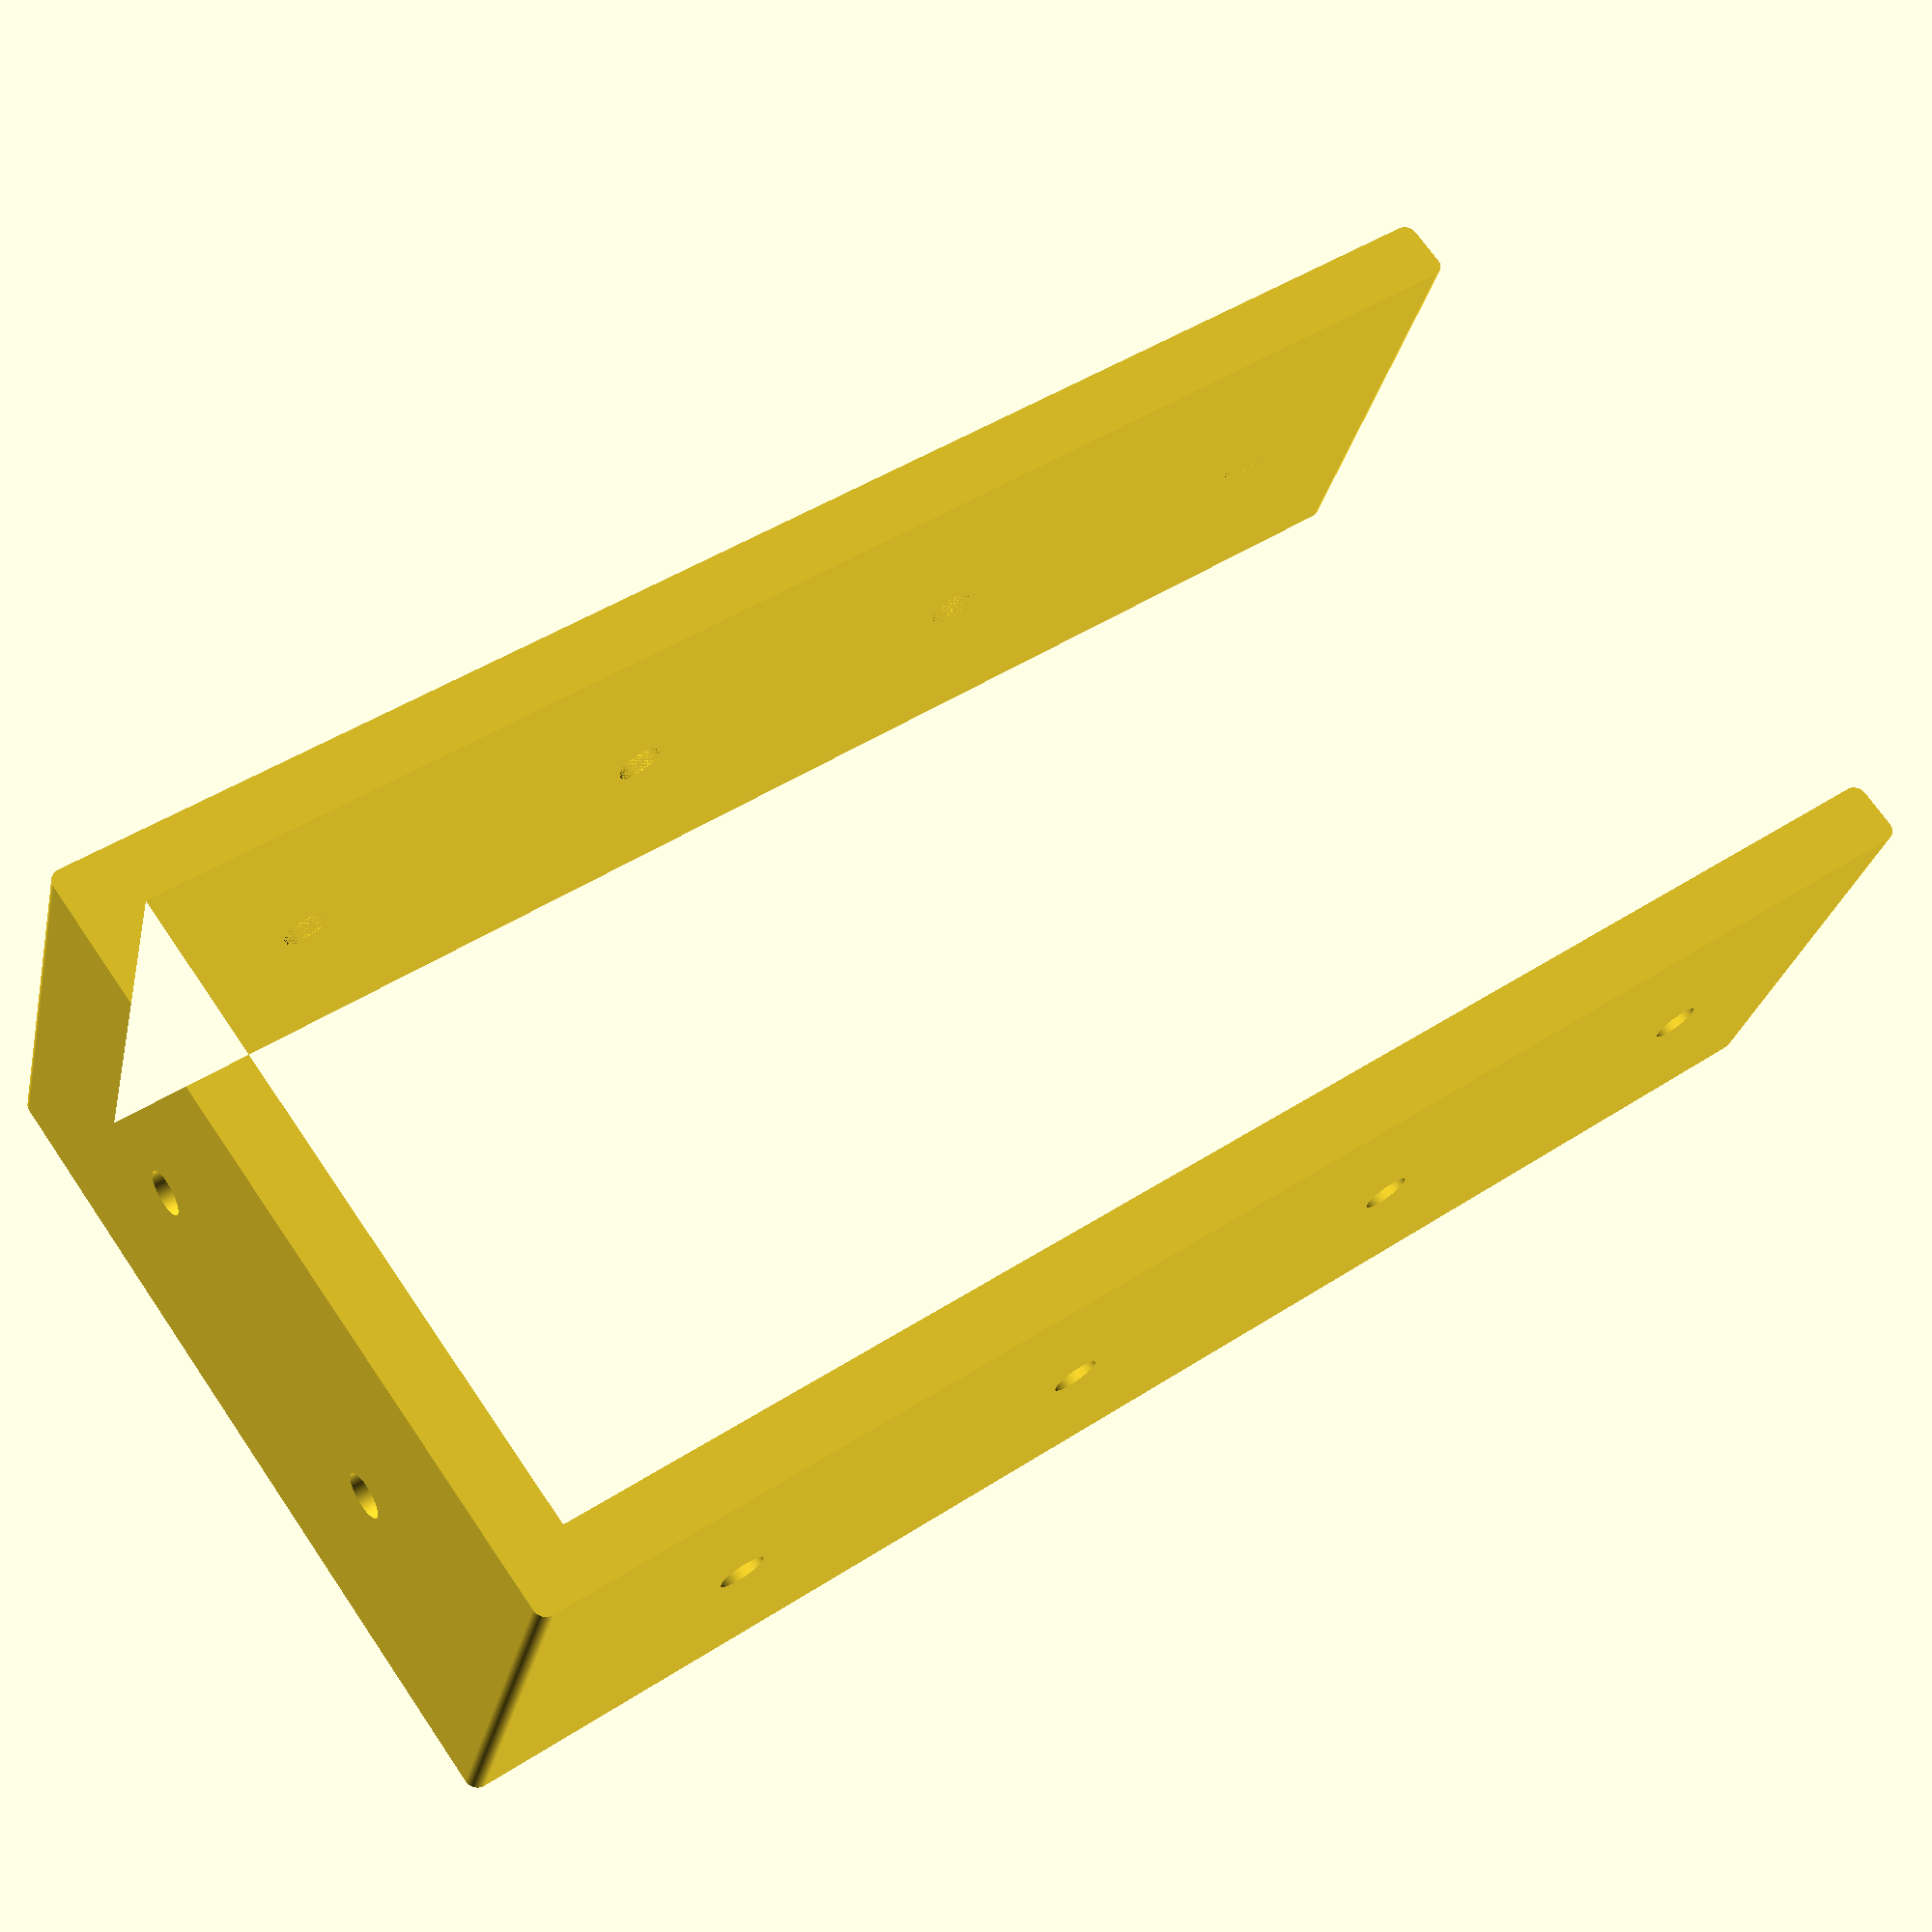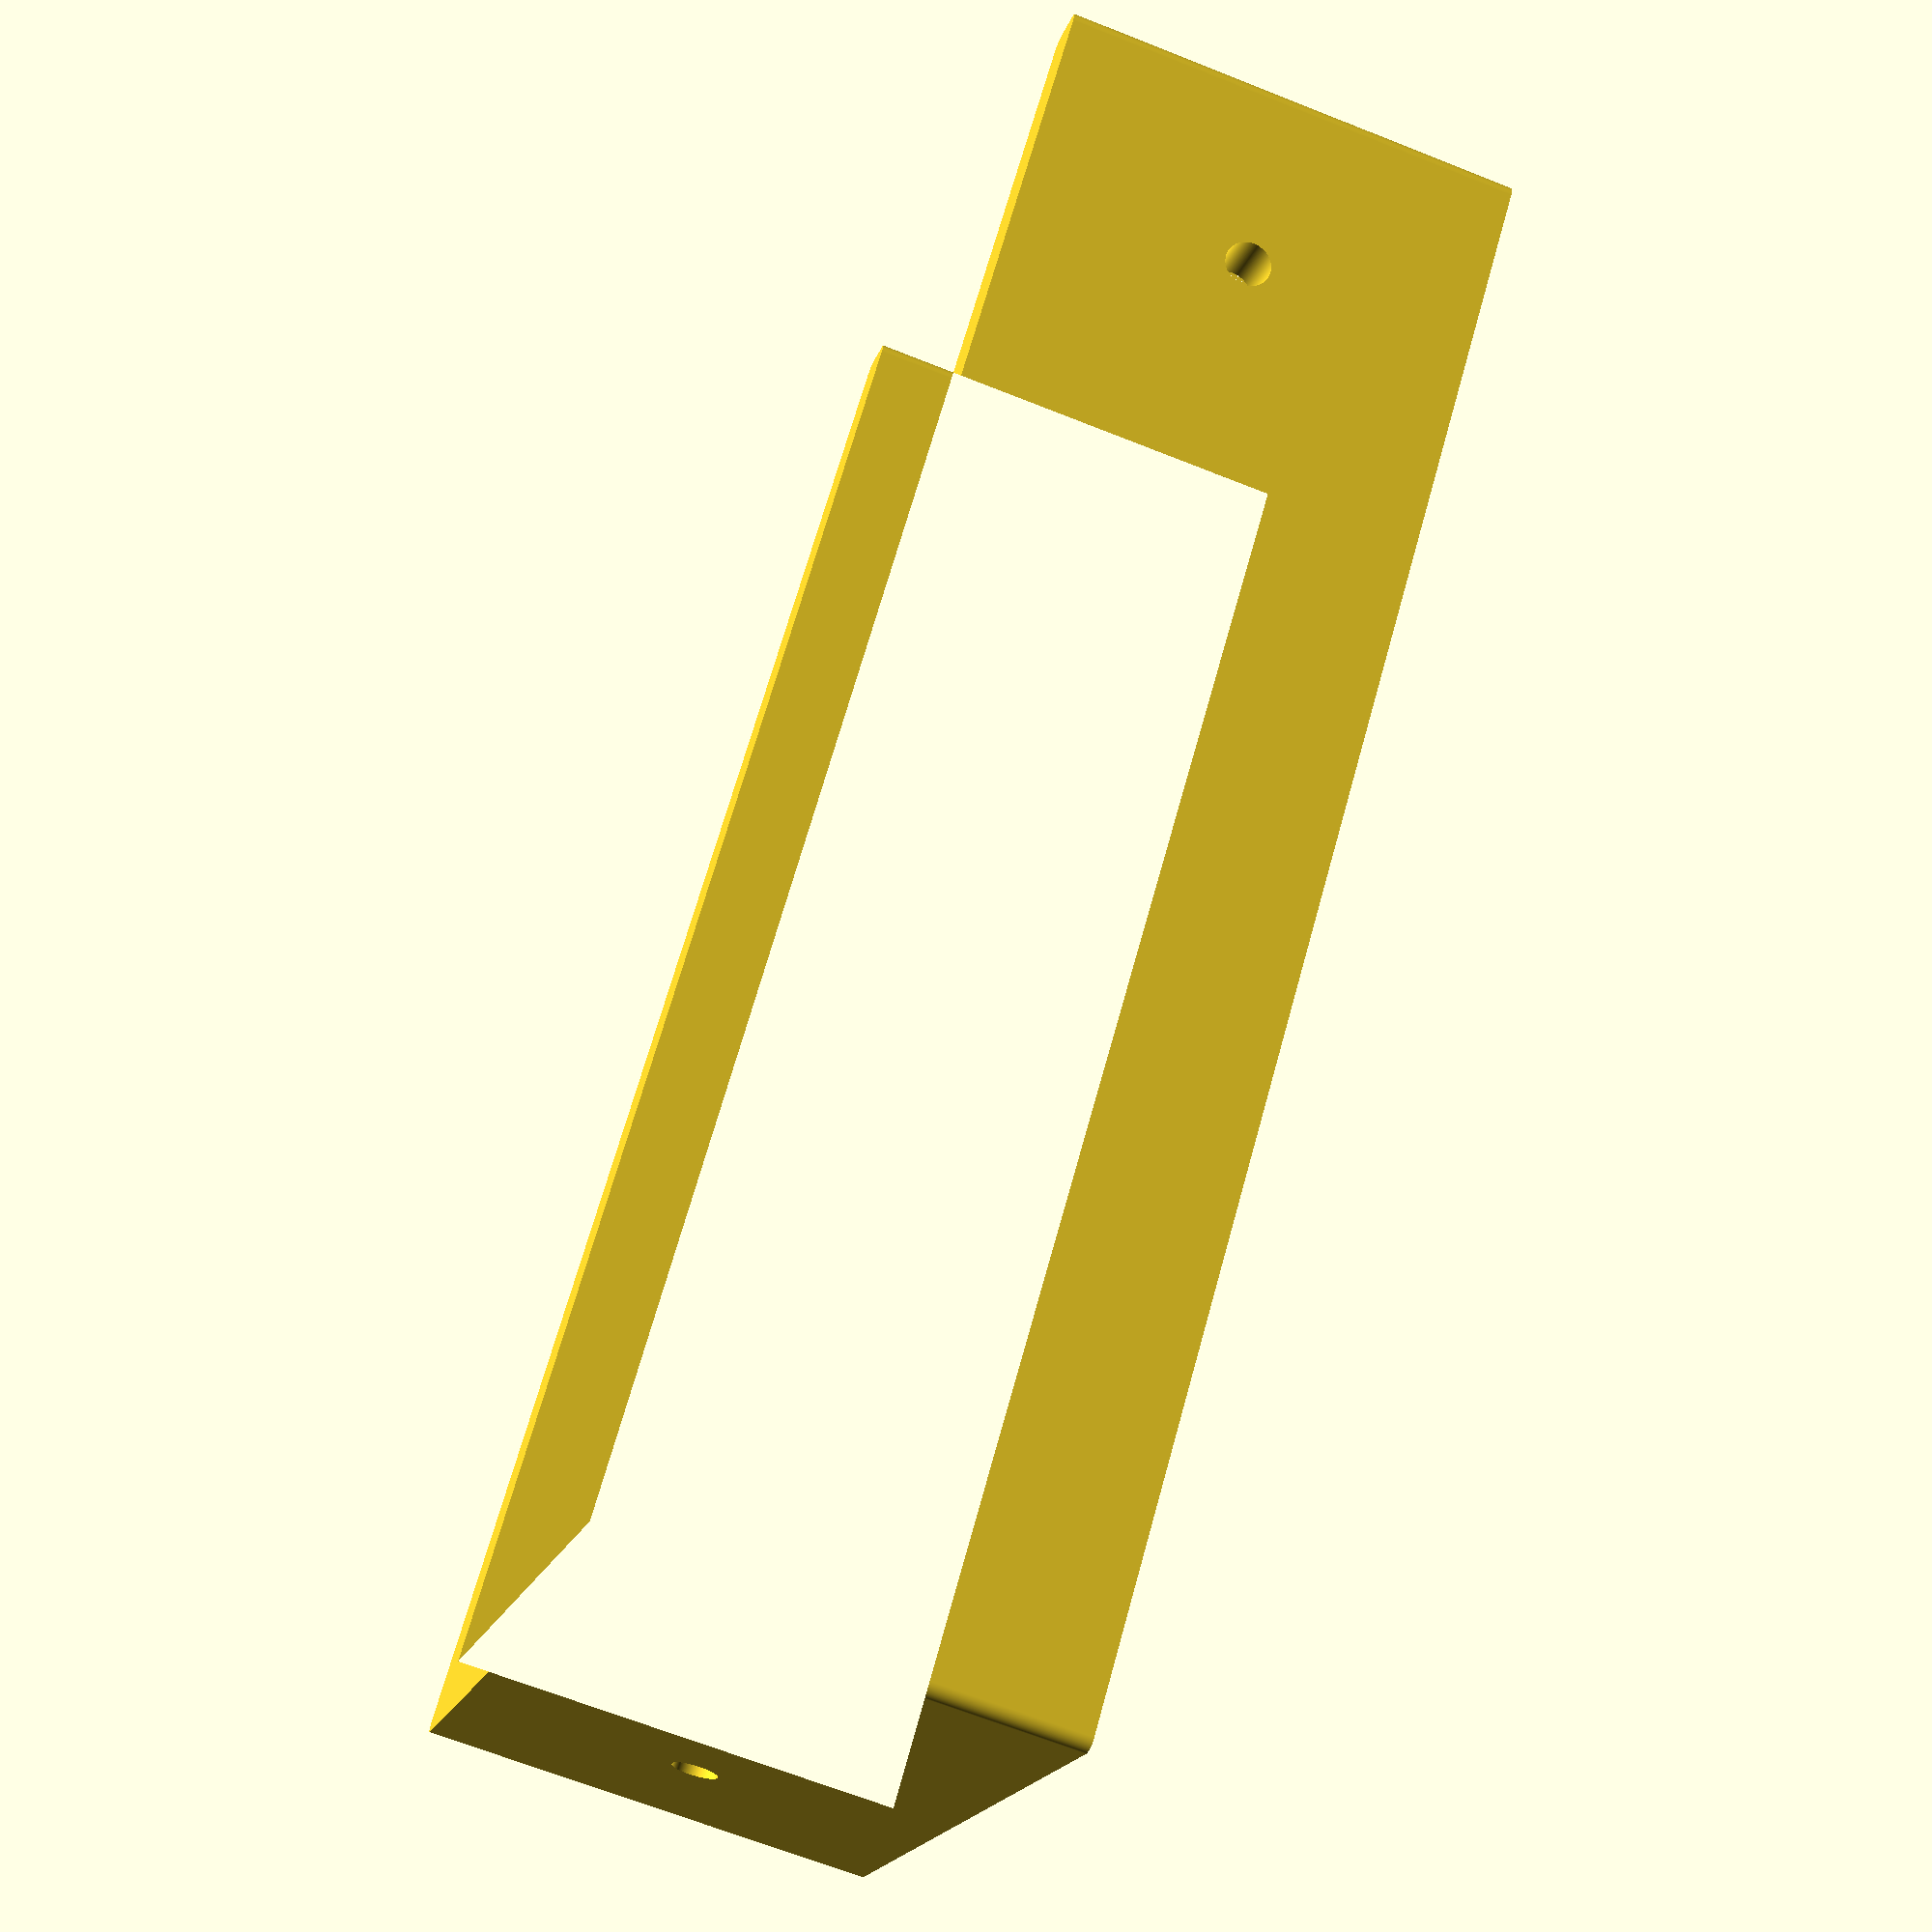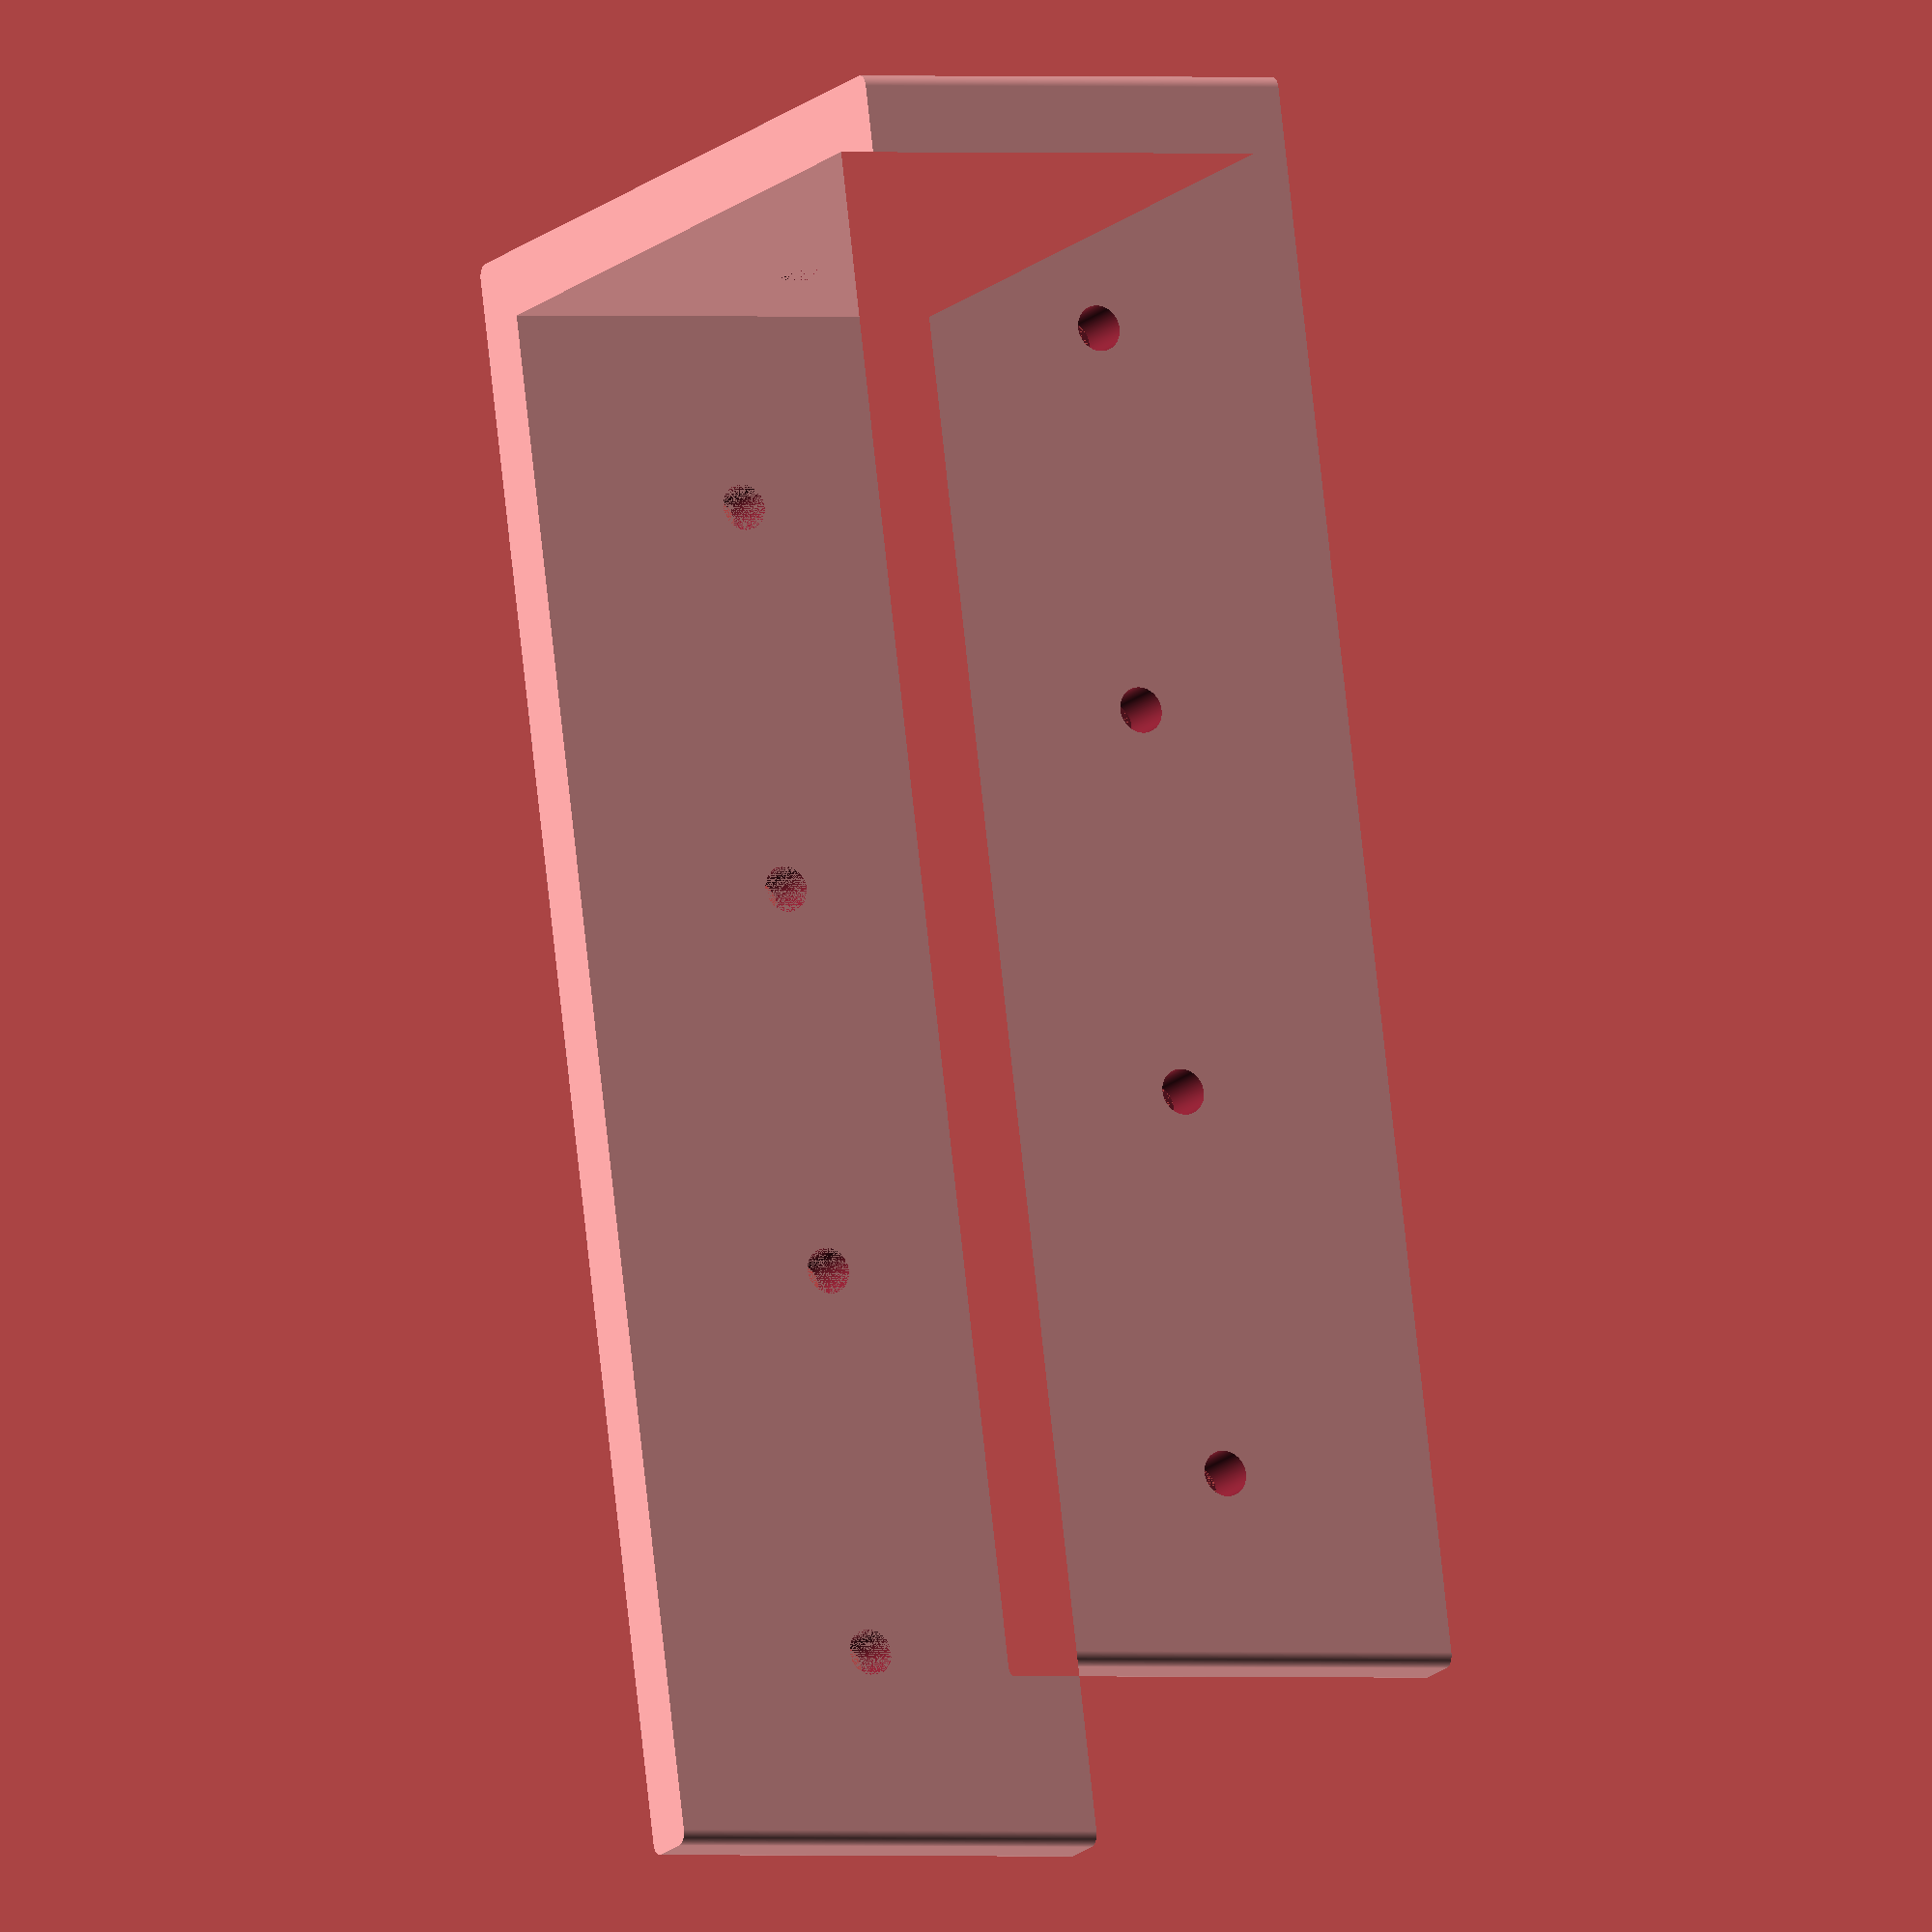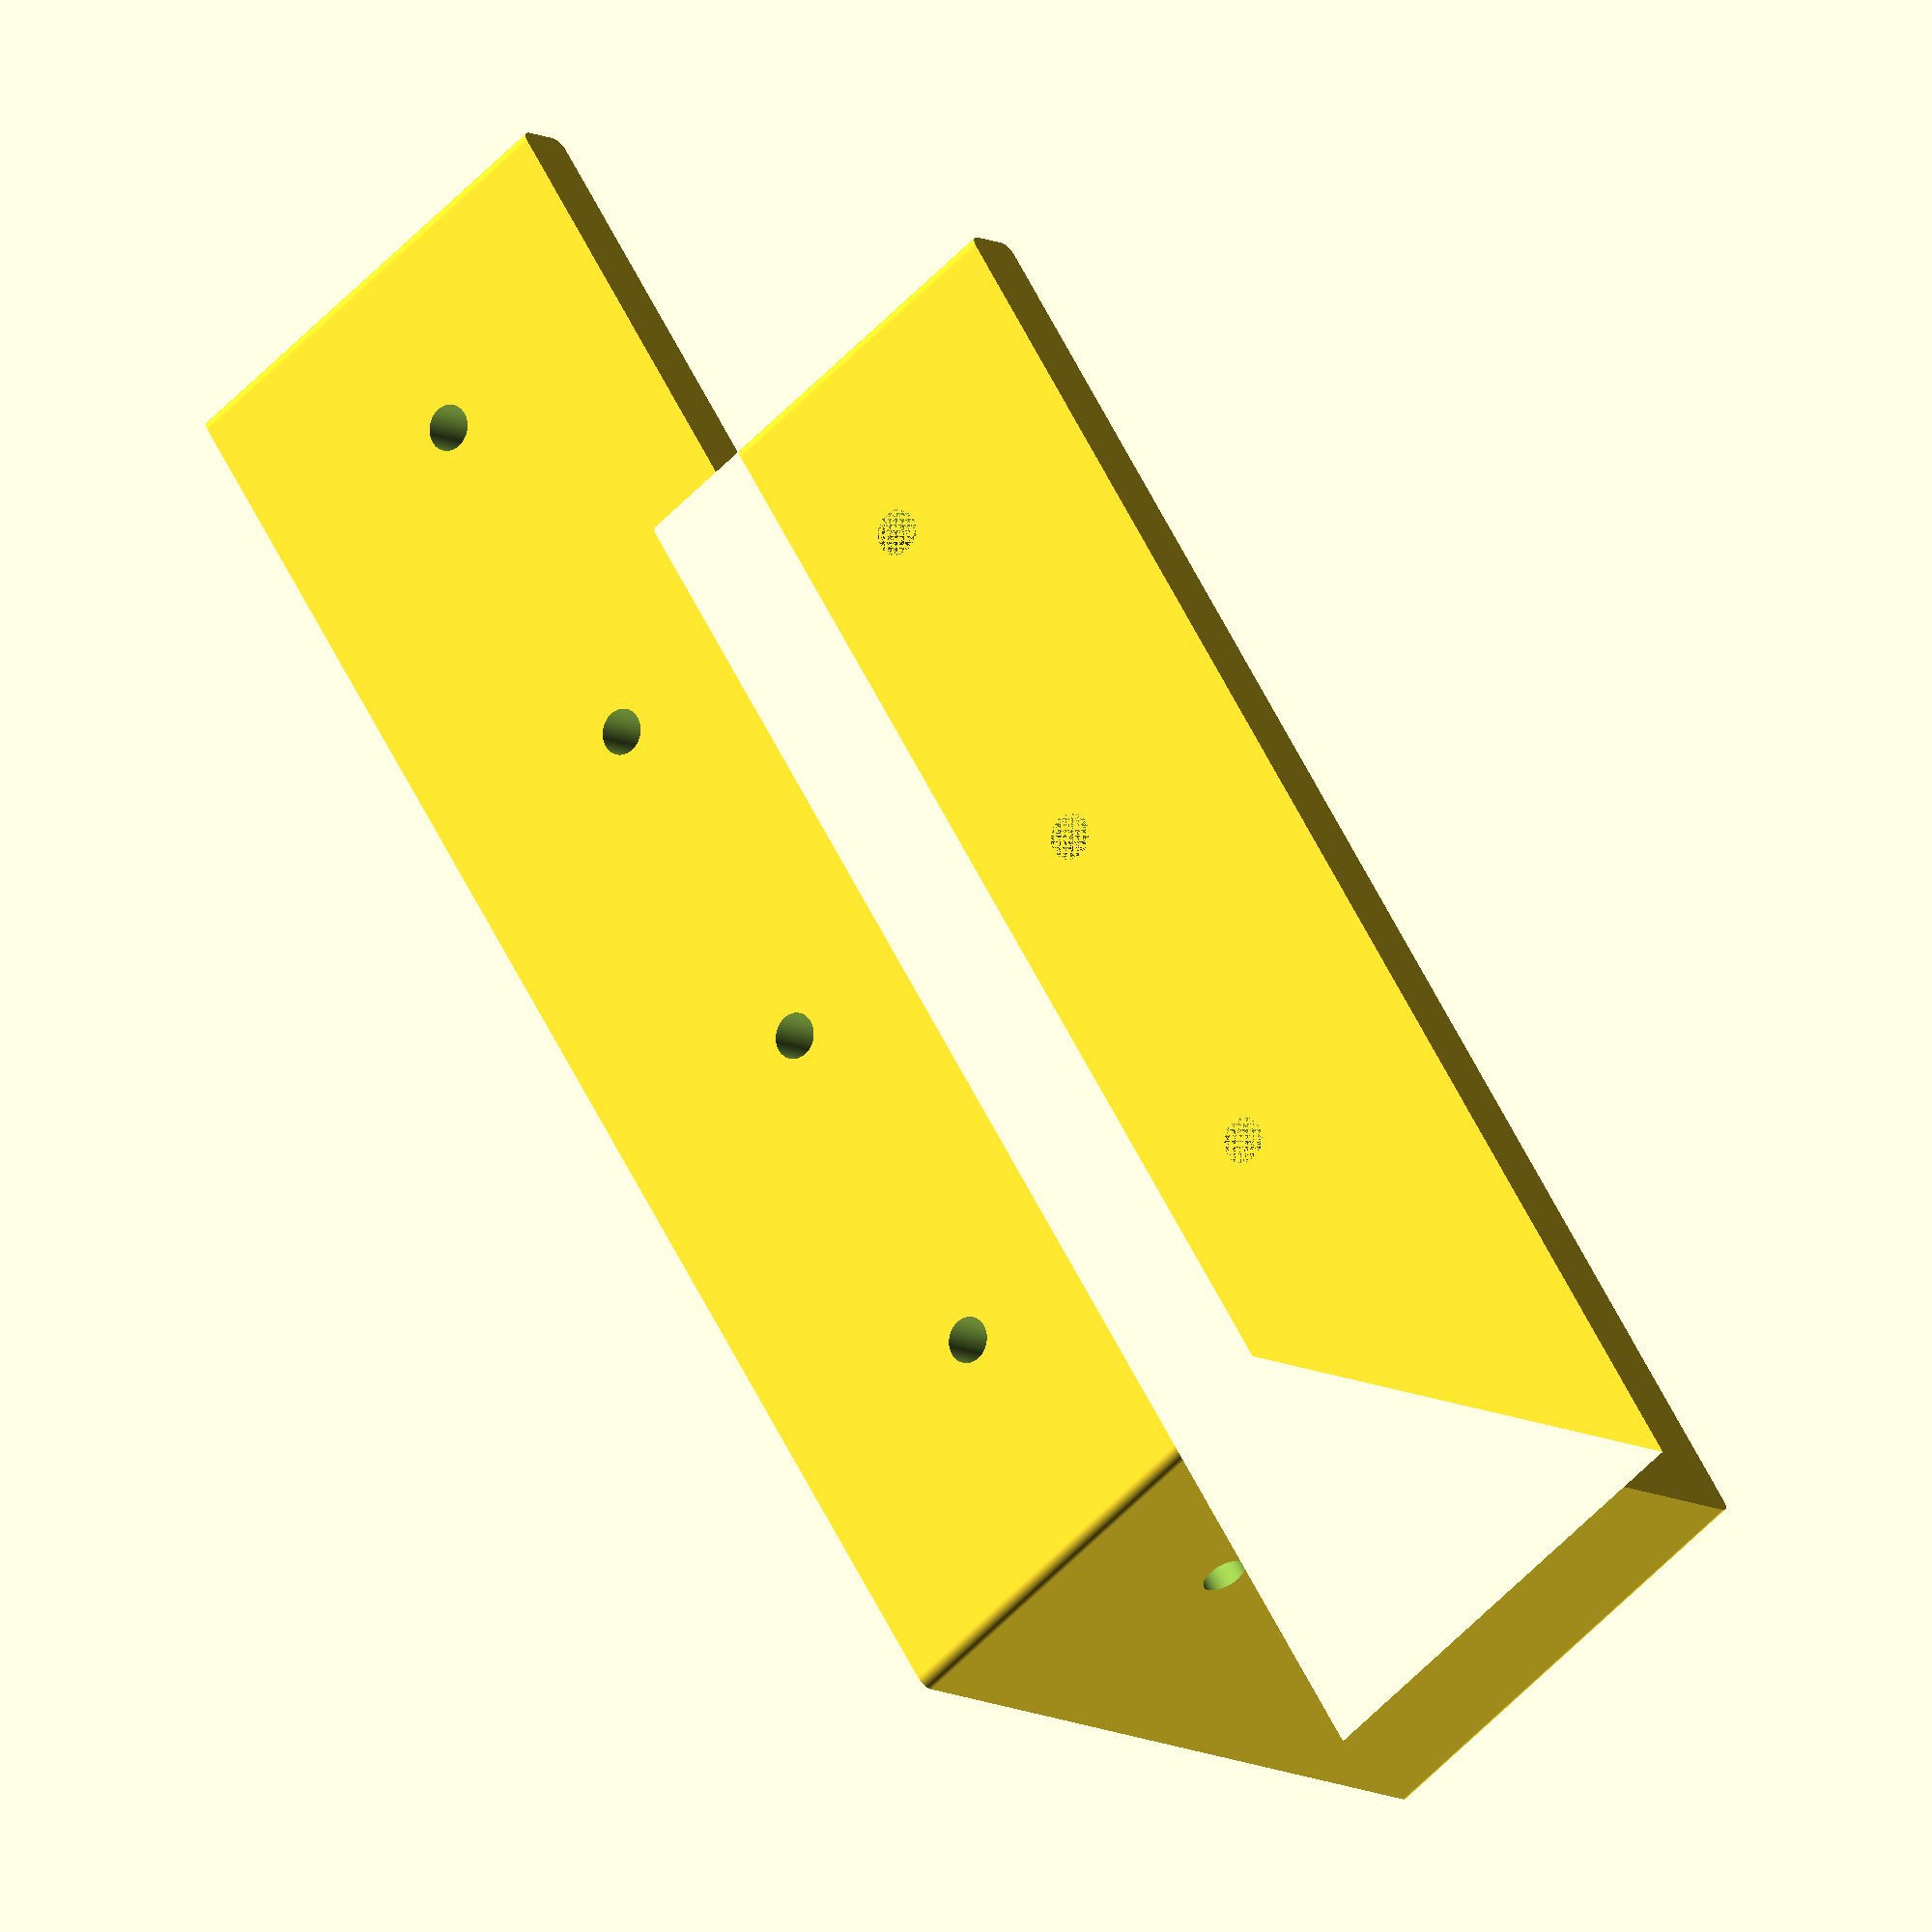
<openscad>
$fn=600;// Render 'scale'
// Measurements assumed as mm

// Internal measurement: bottom of 'leg' to top of arch (also called the loop).
LOOP_HEIGHT=67;
// Internal measurement: distance between legs desk is 31
// Add an extra 1mm for clearance.
LOOP_WIDTH=30; 

////
// Hook (the bit used to hang things on) options:
////

// Rounded or square profiled hook
HOOK_TYPE="none";//[rounded,square,none]
// Internal measurement: gap between arch and hook lip. 5 for small hook, 21 for headset
HOOK_DEPTH=21;//[1:40]
// Internal measurement: height of hook lip above semi circle. 
// 2.5 (or a similar size to PLA_WIDTH) recommended for round (or the hook will not have a rounded end). 
// A size similar to HOOK_DEPT recommended for square
HOOK_HEIGHT=2.5;//[0:25]

///
// Print options:
///

// Print height from bed
PRINT_HEIGHT=20;//[1:15]
// Horizontal thickness of 2d shape
PLA_WIDTH=2.8;//[2:5]


///
// Nobble (little bumps on the hook to  clip in) options:
//

// Whether or not to have nobbles - may only work with no_hook
NOBBLE=false;//[true,false]
// Size of the nobble - radius, in mm. There's a bit of offset that's weirder for smaller radius. If bothered, edit the code.
NOBBLE_RADIUS=2;
// Distance of nobble inner edge from top, in mm (maybe add 0.5 for leeway). Make sure the loop_height is long enough to take the size of the nobble. Probably want this distance + 2*nobble_radius <= loop_height
NOBBLE_DISTANCE=20.5;

///
// Hole options: additional holes to insert in body (e.g. for screwing onto things)
// 

// Whether or not to have holes
HOLES=true;//[true,false]
// Size of the hole - radius, in mm.
HOLE_RADIUS=1;
// How many to have down centre of leg of loop - both legs
// If intending to sew through these, recommend doing two(like button holes.
HOLES_LOOP_LEG_CENTRAL_NUMBER=4;
// How many to have along centre of the top of loop
HOLES_LOOP_TOP_CENTRAL_NUMBER=2;


hanger(
    PRINT_HEIGHT,
    PLA_WIDTH,
    LOOP_HEIGHT, LOOP_WIDTH,
    HOOK_TYPE, HOOK_DEPTH, HOOK_HEIGHT,
    HOLES, HOLE_RADIUS, HOLES_LOOP_LEG_CENTRAL_NUMBER, HOLES_LOOP_TOP_CENTRAL_NUMBER,
    NOBBLE, NOBBLE_RADIUS, NOBBLE_DISTANCE);
    
module hanger(
    print_height,
    pla_width,
    loop_height, loop_width,
    hook_type, hook_depth, hook_height,
    holes, hole_radius, hole_loop_leg_central_number, holes_loop_top_central_number,
    nobble, nobble_radius, nobble_distance) {
    if (hook_type == "rounded") {
        union(){
            loop(
                print_height,
                pla_width, loop_height, loop_width,
                holes, hole_radius, hole_loop_leg_central_number, holes_loop_top_central_number,
                nobble, nobble_radius, nobble_distance
            );
            // Translate the hook so it's on the right hand edge of the loop. 
            // Note, the edges of the hook are rounded, so need to move up by
            // 1/2 the pla width for the left edge to overlap the loop.
            translate([loop_width + pla_width , pla_width/2])
                roundedhook(print_height, pla_width, hook_depth, hook_height);
        };
    };

    if(hook_type == "square"){
        union(){
            loop(
                print_height,
                pla_width, loop_height, loop_width,
                holes, hole_radius, hole_loop_leg_central_number, holes_loop_top_central_number,
                nobble, nobble_radius, nobble_distance
            );
            // Translate the hook so it's on the right hand edge of the loop. 
            // Note, the left edge of the hook is rounded, so overlap (translated
            // by an extra pla_width).          
            translate([loop_width + pla_width , 0])
                square_hook(print_height, pla_width, hook_depth, hook_height);
    }
    };
    if (hook_type == "none") {
        loop(
            print_height,
            pla_width, loop_height, loop_width,
            holes, hole_radius, hole_loop_leg_central_number, holes_loop_top_central_number,
            nobble, nobble_radius, nobble_distance
        );
    };
}


// Just the 3D hook with a semi-circular profile. Smoother for hanging things off
// 'U'' shaped, with top of left arm of the 'U' flat, and top of right arm rounded off.
// Note, doesn't include the loop/hanger.
// Positioned so that the 'U''s top left edge is at zero, and almost the entire
// shape is in the bottom right quadrant ,
// except the rounded edge on the top of the arms- which stick up by pla_width/2.
module roundedhook(print_height, pla_width, hook_depth, hook_height){
    linear_extrude(height=print_height) {
        union(){
        // Move it across by 1/2 the depth(the radius) so the arc is fully in the right side, rather than being centred on 0,0
        translate([pla_width + hook_depth/2, 0])semi_arc(hook_depth/2, pla_width);
        // Add the rounded end to the left side
        translate([0, -0.5*pla_width])rounded_square(pla_width, pla_width);
        // Add a rounded square to the right side of the semi-arc, of height hook_height, so the hook can be
        // extended up for a 'taller' hook (and rounded edges)
        translate([pla_width + hook_depth, -0.5*pla_width])rounded_square(pla_width, hook_height);
        }
    }
}

// Just the 3D hook with a square profile. Not great for hanging things on really
// Squared off 'L' shape (mirrored), with both ends rounded off.
// Note, doesn't include the loop/hanger.
// Positioned (as you'd expect) so that the bottom left of the mirrored 'L's 
// edge is at zero, and the entire shape is in the upper right quadrant.
module square_hook(print_height, pla_width, hook_depth, hook_height){
    linear_extrude(height=print_height) {
        rounded_square((2*pla_width + hook_depth), pla_width);
        translate([pla_width + hook_depth, 0])
            rounded_square(pla_width, hook_height + pla_width);
        }
}



// The complete 3D upside down "U" shaped part of the hook (the hanger), 
// that slots over
// the divider, with tabs to hold it in place.
module loop(
    print_height,
    pla_width, height, width, 
    holes, hole_radius, hole_loop_leg_central_number, holes_loop_top_central_number,
    nobble, nobble_radius, nobble_distance
){
    difference(){
        linear_extrude(height=print_height) {
            loop_body(
            pla_width, height, width, 
            nobble, nobble_radius, nobble_distance
        );}
      
            loop_subtractions(
                print_height,
                pla_width, height, width,
                holes, hole_radius, hole_loop_leg_central_number, holes_loop_top_central_number
        );
        }

    };
 
 // 2D shape for the loop/hanger, without any subtractions.
 module loop_body(
    pla_width, height, width, 
    nobble, nobble_radius, nobble_distance){
        union(){
        // Main U shape
        // left leg
        rounded_square(pla_width, height+pla_width);
        //top
        translate([0,height])rounded_square((2*pla_width + width), pla_width);
        //right leg
        translate([width+pla_width,0])rounded_square(pla_width, height+pla_width);

        if (nobble) {
            // Tabs to hold in place - aka nobbles
            // Y Distance to translate the nobble.
            // Move the nobble up by the height so centre of semicircle is at the 
            // top of the loop. Then move down by  the radius of the nobble (so the
            // edge is in line with the top rather than the centre of the nobble) 
            // and then move down by the actual amount you want.
            // Note that the distance is an estimate - and won't work for small 
            // radius - the x offset is such that the nobble is in the centre of 
            // the pla width.
            translate_dist_nobble=(height-nobble_radius) - nobble_distance;
            translate([pla_width/2, translate_dist_nobble])
                rotate([0,0,90])semicircle(nobble_radius); 
            translate([width+pla_width+(pla_width/2),translate_dist_nobble])
                rotate([0,0,270])semicircle(nobble_radius);
        }
        }
}

// 3d shapes to be subtracted from the loop. (E.g. holes through the side of the 
// loop legs for screws.). These are solid shapes, ready for a diffrence()
module loop_subtractions(
    print_height,
    pla_width, height, width, 
    holes, hole_radius, holes_loop_leg_central_number, holes_loop_top_central_number,
){
    if (holes) {
        // Tabs to hold in place - aka nobbles
        // Y Distance to translate the nobble.
        // Move the nobble up by the height so centre of semicircle is at the 
        // top of the loop. Then move down by  the radius of the nobble (so the
        // edge is in line with the top rather than the centre of the nobble) 
        // and then move down by the actual amount you want.
        // Note that the distance is an estimate - and won't work for small 
        // radius - the x offset is such that the nobble is in the centre of 
        // the pla width.
        
        // Side holes - double the number of dots, and slect out the odd numbers to get them
        // spaced so that they're not a full gap from the edge.
        y_measurement_side_hole = height/(holes_loop_leg_central_number*2);
        for (side_hole_number = [1: 1: holes_loop_leg_central_number*2]) {
            if (side_hole_number %2 !=0) {
                // Holes for left leg
                translate([0, y_measurement_side_hole*side_hole_number, print_height/2])
                    rotate([0,90,0])
                    cylinder(pla_width*2, hole_radius, center=true);
                
                // Holes for right leg
                translate([pla_width*2 + width, y_measurement_side_hole*side_hole_number, PRINT_HEIGHT/2])
                    rotate([0,90,0])
                    cylinder(pla_width*2, hole_radius, center=true);
                }};
         
        // Top holes - double the number of dots, and slect out the odd numbers to get them
        // spaced so that they're not a full gap from the edge.
        x_measurement_top_hole = width/(holes_loop_top_central_number*2);
         for (top_hole_number = [1: 1: holes_loop_top_central_number*2]) {
            if (top_hole_number %2 !=0) {
                // Holes for top
                translate([pla_width + x_measurement_top_hole*top_hole_number, pla_width +height, PRINT_HEIGHT/2])
                    rotate([90,0,0])
                    cylinder(pla_width*2, hole_radius, center=true);
                }};               
        };
}
    
    
// Produces a 2D rectangle with rounded corners, starting at [0,0]
// Rounding has to be based on the smaller dimension, so we don't draw a 
// square with negative sides
module rounded_square(width, length){
    rounding= width>length ? length*0.2 : width*0.2;
    translate([rounding, rounding])
    minkowski(){
        square([width-(2*rounding), length-(2*rounding)]);
        circle(rounding);
    }
}

// 2D Semicircle. Go figure
module semicircle(radius){
difference(){
    circle(r=radius);
    translate([-radius,0])square(2*radius);
    }
}

// Outline of half a 2D circle  
// Cuts one semi-circle with another, to produce an arc 
module semi_arc(radius, width){
    difference(){
    semicircle(radius+width);
    circle(r=radius);
    }
}

</openscad>
<views>
elev=208.1 azim=305.3 roll=12.3 proj=p view=wireframe
elev=246.3 azim=45.8 roll=111.8 proj=p view=solid
elev=180.4 azim=166.9 roll=118.3 proj=o view=solid
elev=237.6 azim=37.1 roll=43.0 proj=o view=wireframe
</views>
